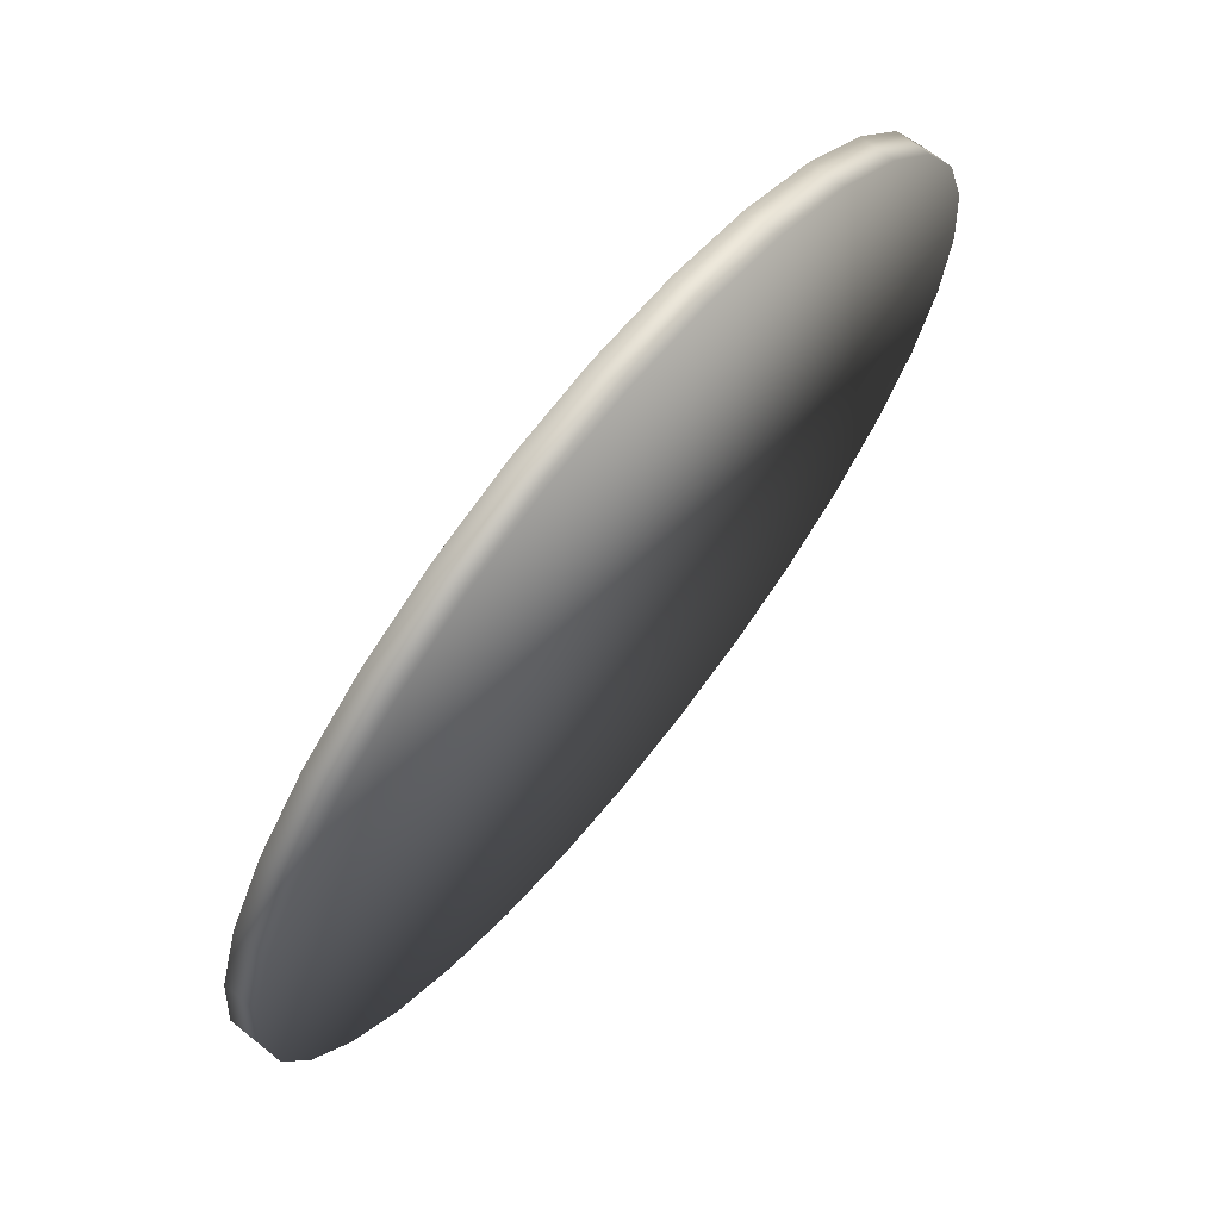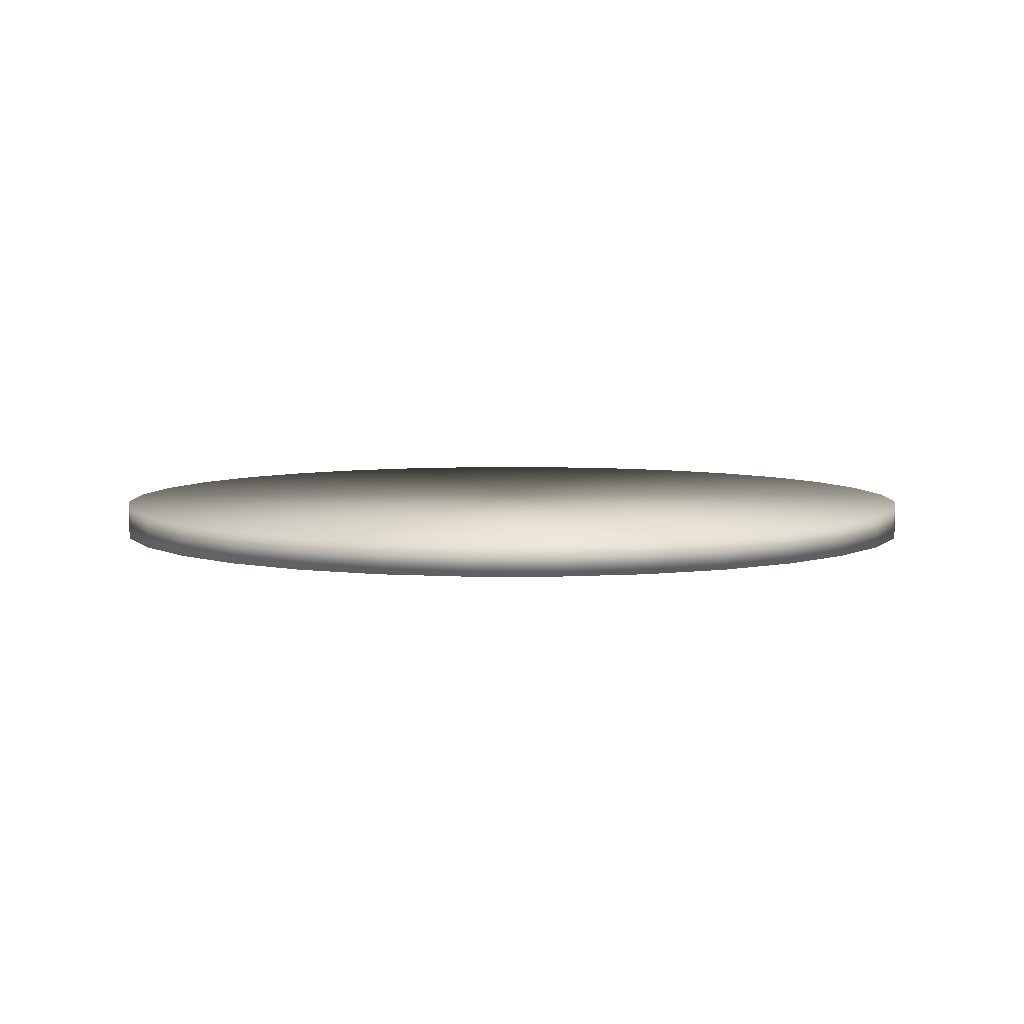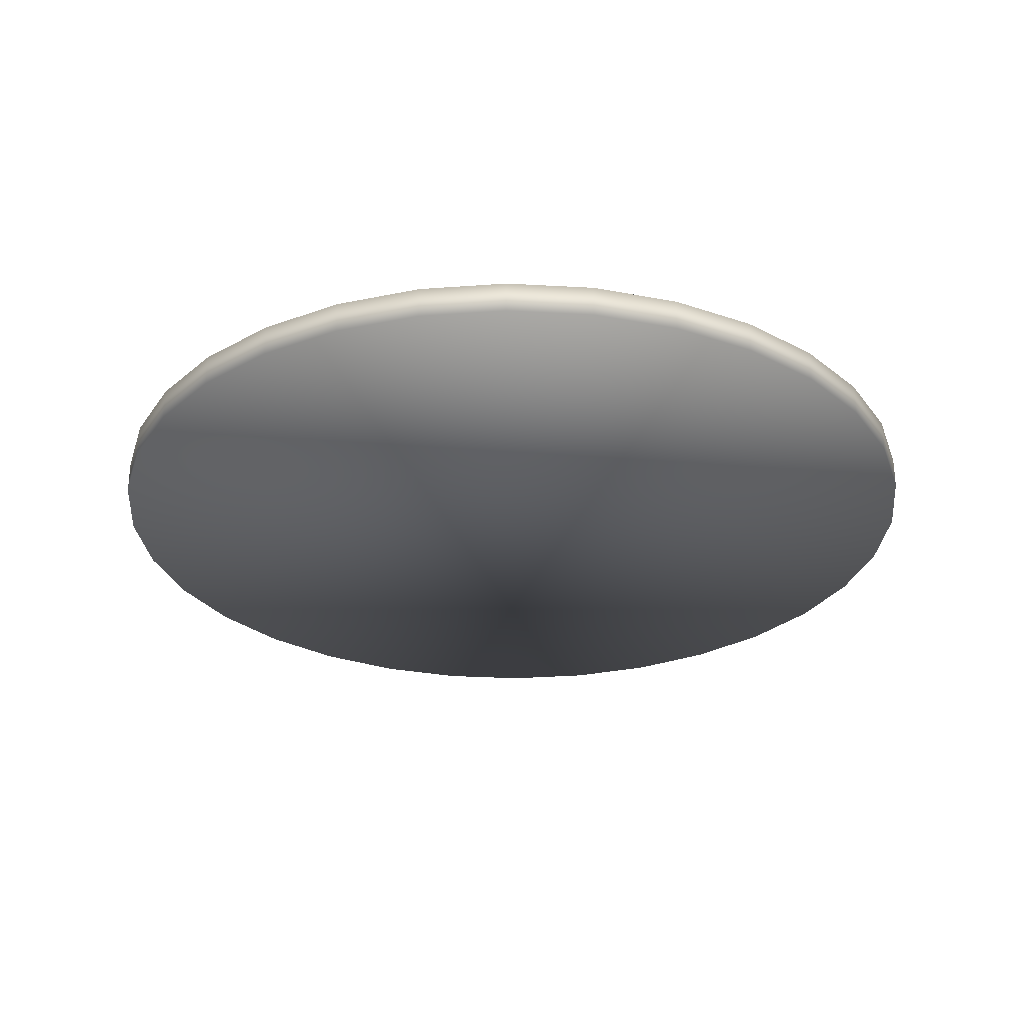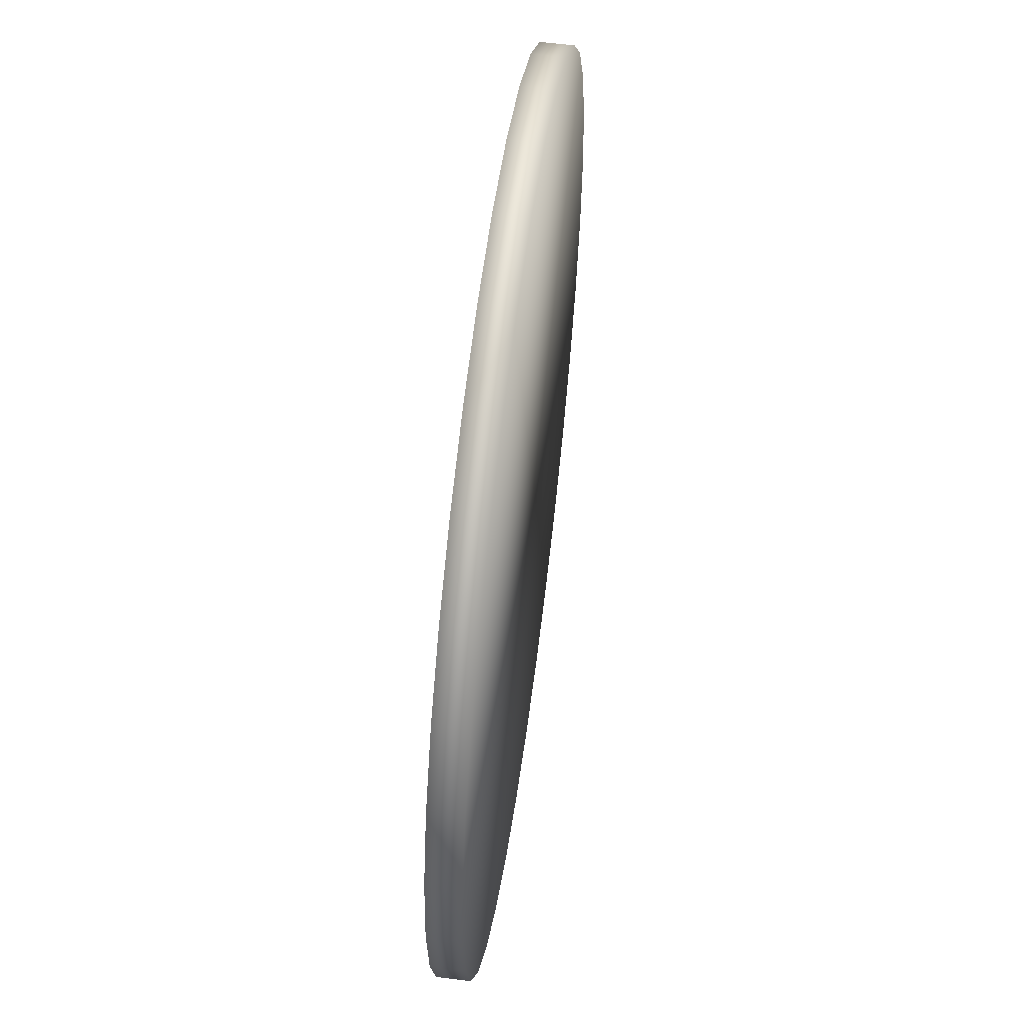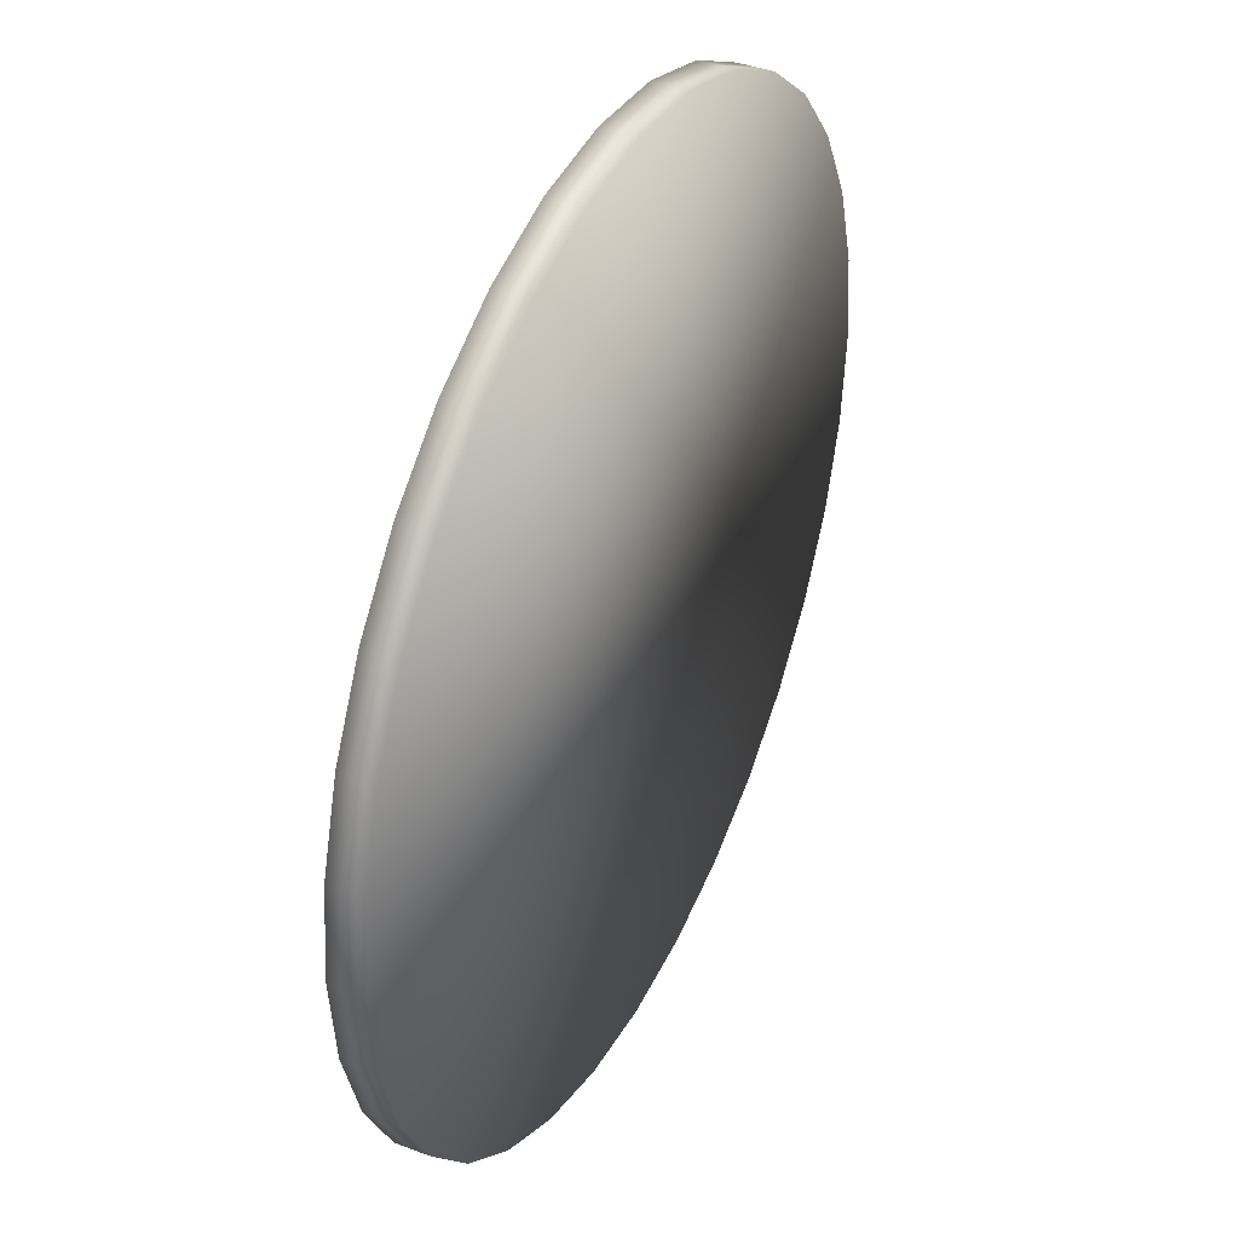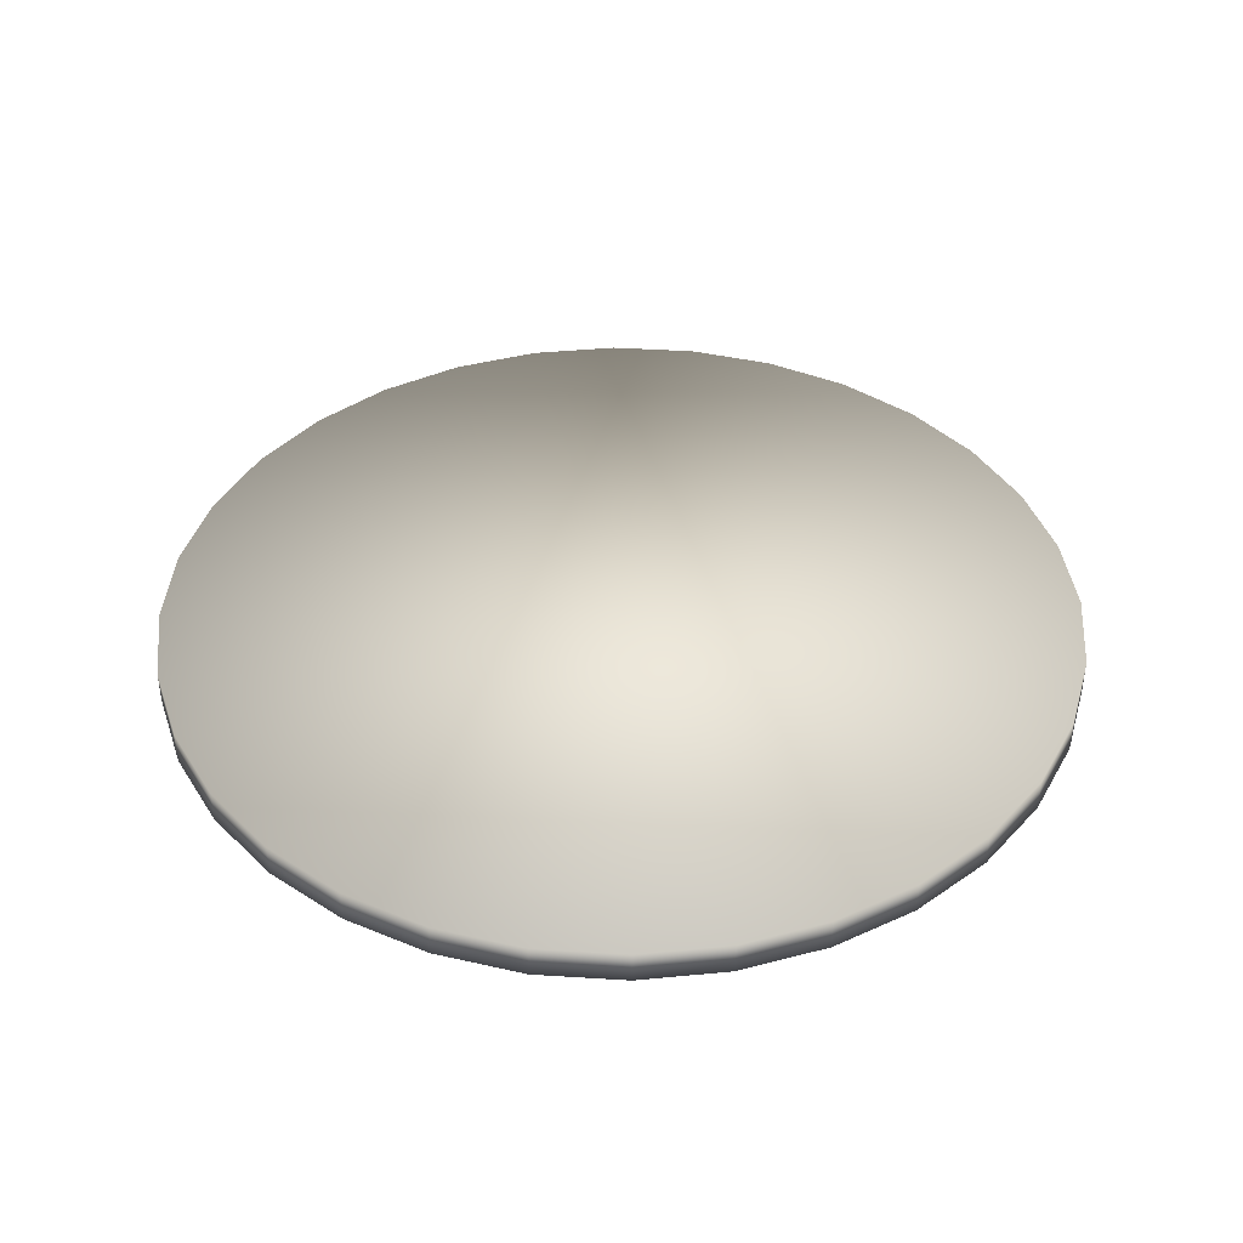
<metadata>
{"format":"obj","ext":"obj","renderer":"f3d","projection":"perspective","resolution":1024,"background":"white","views":[{"elev":69.3,"azim":128.8,"up":"+Z"},{"elev":6.0,"azim":95.6,"up":"+Y"},{"elev":-28.5,"azim":-100.5,"up":"+Y"},{"elev":57.0,"azim":-82.4,"up":"+Z"},{"elev":39.6,"azim":-64.8,"up":"+Z"},{"elev":40.5,"azim":167.6,"up":"+Y"}]}
</metadata>
<code>
o Cylinder
v 0 -0.1 -2.75
v 0 0.1 -2.75
v 0.5365 -0.1 -2.697
v 0.5365 0.1 -2.697
v 1.052 -0.1 -2.541
v 1.052 0.1 -2.541
v 1.528 -0.1 -2.287
v 1.528 0.1 -2.287
v 1.945 -0.1 -1.945
v 1.945 0.1 -1.945
v 2.287 -0.1 -1.528
v 2.287 0.1 -1.528
v 2.541 -0.1 -1.052
v 2.541 0.1 -1.052
v 2.697 -0.1 -0.5365
v 2.697 0.1 -0.5365
v 2.75 -0.1 -0
v 2.75 0.1 -0
v 2.697 -0.1 0.5365
v 2.697 0.1 0.5365
v 2.541 -0.1 1.052
v 2.541 0.1 1.052
v 2.287 -0.1 1.528
v 2.287 0.1 1.528
v 1.945 -0.1 1.945
v 1.945 0.1 1.945
v 1.528 -0.1 2.287
v 1.528 0.1 2.287
v 1.052 -0.1 2.541
v 1.052 0.1 2.541
v 0.5365 -0.1 2.697
v 0.5365 0.1 2.697
v -1e-06 -0.1 2.75
v -1e-06 0.1 2.75
v -0.5365 -0.1 2.697
v -0.5365 0.1 2.697
v -1.052 -0.1 2.541
v -1.052 0.1 2.541
v -1.528 -0.1 2.287
v -1.528 0.1 2.287
v -1.945 -0.1 1.945
v -1.945 0.1 1.945
v -2.287 -0.1 1.528
v -2.287 0.1 1.528
v -2.541 -0.1 1.052
v -2.541 0.1 1.052
v -2.697 -0.1 0.5365
v -2.697 0.1 0.5365
v -2.75 -0.1 -3e-06
v -2.75 0.1 -3e-06
v -2.697 -0.1 -0.5365
v -2.697 0.1 -0.5365
v -2.541 -0.1 -1.052
v -2.541 0.1 -1.052
v -2.287 -0.1 -1.528
v -2.287 0.1 -1.528
v -1.945 -0.1 -1.945
v -1.945 0.1 -1.945
v -1.528 -0.1 -2.287
v -1.528 0.1 -2.287
v -1.052 -0.1 -2.541
v -1.052 0.1 -2.541
v -0.5365 -0.1 -2.697
v -0.5365 0.1 -2.697
f 2 3 1
f 4 5 3
f 6 7 5
f 8 9 7
f 10 11 9
f 12 13 11
f 14 15 13
f 16 17 15
f 18 19 17
f 20 21 19
f 22 23 21
f 24 25 23
f 26 27 25
f 28 29 27
f 30 31 29
f 32 33 31
f 34 35 33
f 36 37 35
f 38 39 37
f 40 41 39
f 42 43 41
f 44 45 43
f 46 47 45
f 48 49 47
f 50 51 49
f 52 53 51
f 54 55 53
f 56 57 55
f 58 59 57
f 60 61 59
f 54 38 22
f 62 63 61
f 64 1 63
f 15 31 47
f 2 4 3
f 4 6 5
f 6 8 7
f 8 10 9
f 10 12 11
f 12 14 13
f 14 16 15
f 16 18 17
f 18 20 19
f 20 22 21
f 22 24 23
f 24 26 25
f 26 28 27
f 28 30 29
f 30 32 31
f 32 34 33
f 34 36 35
f 36 38 37
f 38 40 39
f 40 42 41
f 42 44 43
f 44 46 45
f 46 48 47
f 48 50 49
f 50 52 51
f 52 54 53
f 54 56 55
f 56 58 57
f 58 60 59
f 60 62 61
f 6 4 2
f 2 64 6
f 64 62 6
f 62 60 58
f 58 56 54
f 54 52 50
f 50 48 54
f 48 46 54
f 46 44 38
f 44 42 38
f 42 40 38
f 38 36 34
f 34 32 30
f 30 28 26
f 26 24 22
f 22 20 18
f 18 16 22
f 16 14 22
f 14 12 10
f 10 8 6
f 62 58 6
f 58 54 6
f 38 34 22
f 34 30 22
f 30 26 22
f 14 10 22
f 10 6 22
f 54 46 38
f 6 54 22
f 62 64 63
f 64 2 1
f 63 1 3
f 3 5 7
f 7 9 11
f 11 13 7
f 13 15 7
f 15 17 19
f 19 21 15
f 21 23 15
f 23 25 31
f 25 27 31
f 27 29 31
f 31 33 35
f 35 37 39
f 39 41 43
f 43 45 47
f 47 49 51
f 51 53 55
f 55 57 63
f 57 59 63
f 59 61 63
f 63 3 7
f 31 35 47
f 35 39 47
f 39 43 47
f 47 51 63
f 51 55 63
f 63 7 15
f 15 23 31
f 63 15 47

</code>
